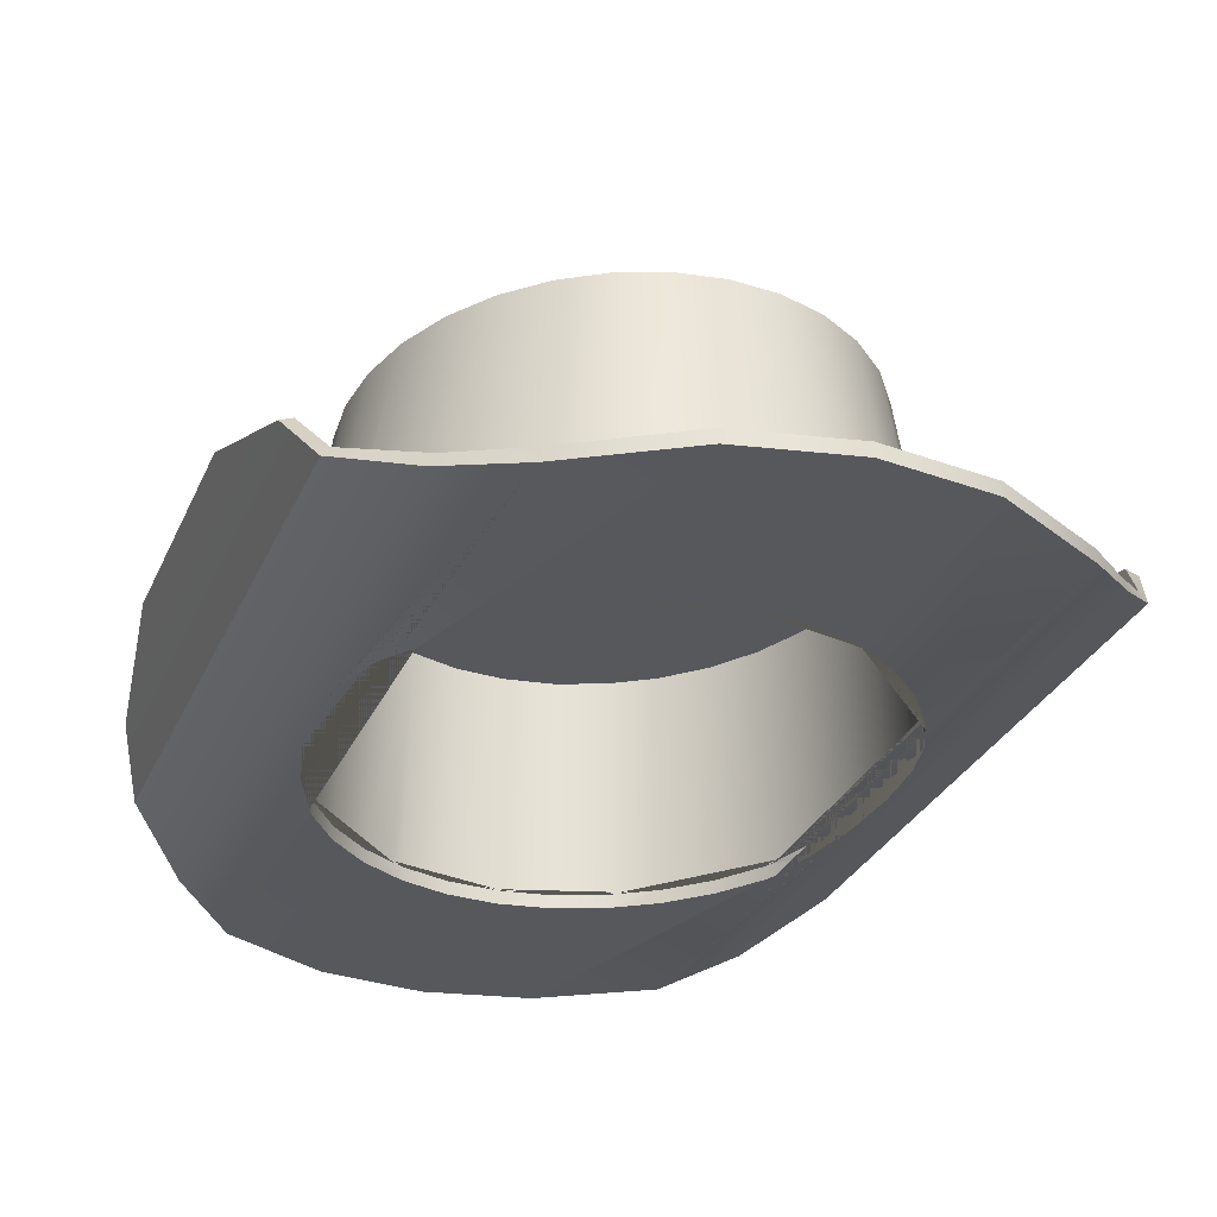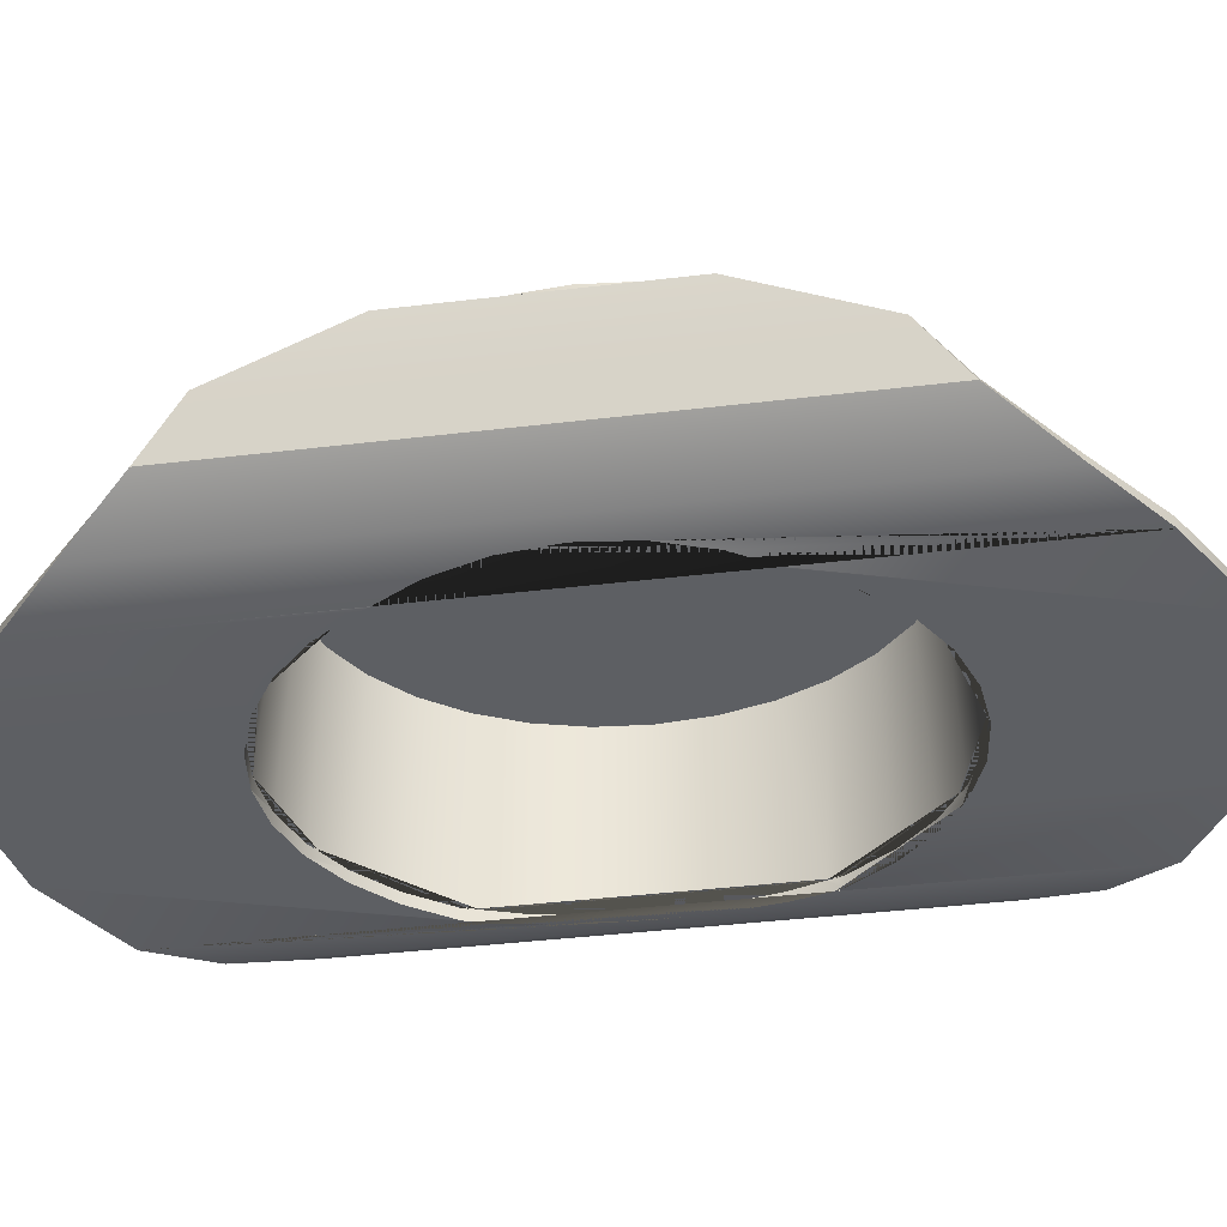
<metadata>
{"format":"obj","ext":"obj","renderer":"f3d","projection":"perspective","resolution":1024,"background":"white","views":[{"elev":-28.0,"azim":160.3,"up":"+Y"},{"elev":-40.3,"azim":98.4,"up":"+Y"}]}
</metadata>
<code>
o Cowboy_Hat_Plane.006
v -0.8494 0.2181 0.3109
v 0.8494 0.2181 0.311
v -0.8494 0.2181 -0.3108
v 0.8494 0.2181 -0.311
v -0.7675 -0.006302 0.7505
v -0.5 -0.1319 1.07
v -0.25 -0.1319 1.221
v -3e-06 -0.1319 1.265
v 0.25 -0.1319 1.221
v 0.5 -0.1319 1.07
v 0.7675 -0.006302 0.7505
v 0.7675 -0.006302 -0.7505
v 0.5 -0.1319 -1.07
v 0.25 -0.1319 -1.221
v -3e-06 -0.1319 -1.265
v -0.25 -0.1319 -1.221
v -0.5 -0.1319 -1.07
v -0.7675 -0.006302 -0.7505
v -0.6332 -0.08821 0.9227
v -0.6332 -0.08821 -0.9227
v 0.6332 -0.08821 0.9227
v 0.6332 -0.08821 -0.9227
v 0.8079 0.1065 0.6413
v 0.8079 0.1065 -0.6413
v -0.8079 0.1065 -0.6413
v -0.8079 0.1065 0.6413
v -0.8775 0.2076 0.3109
v 0.8775 0.2076 0.311
v -0.8775 0.2076 -0.3108
v 0.8775 0.2076 -0.311
v -0.7844 -0.02685 0.7505
v -0.5025 -0.1618 1.07
v -0.25 -0.1619 1.221
v -3e-06 -0.1619 1.265
v 0.25 -0.1619 1.221
v 0.5025 -0.1618 1.07
v 0.7844 -0.02685 0.7505
v 0.7844 -0.02685 -0.7505
v 0.5025 -0.1618 -1.07
v 0.25 -0.1619 -1.221
v -3e-06 -0.1619 -1.265
v -0.25 -0.1619 -1.221
v -0.5025 -0.1618 -1.07
v -0.7844 -0.02685 -0.7505
v -0.6447 -0.1159 0.9227
v -0.6447 -0.1159 -0.9227
v 0.6447 -0.1159 0.9227
v 0.6447 -0.1159 -0.9227
v 0.836 0.09607 0.6413
v 0.836 0.09607 -0.6413
v -0.836 0.09607 -0.6413
v -0.836 0.09607 0.6413
v 0.6492 -0.1019 0.1557
v 0.6435 -0.1039 0.1805
v 0.6492 -0.1019 -0.1557
v 0.6609 -0.09782 2e-06
v 0.6435 -0.1039 -0.1805
v -0.6492 -0.1019 -0.1557
v -0.6609 -0.09782 2e-06
v -0.6435 -0.1039 0.1805
v -0.6492 -0.1019 0.1557
v -0.6435 -0.1039 -0.1805
v -0.6133 -0.1095 0.3063
v -0.6133 -0.1095 -0.3063
v -0.5543 -0.1203 -0.4465
v -0.5081 -0.1288 -0.5185
v -0.5081 -0.1288 0.5185
v -0.5543 -0.1203 0.4465
v 0.5543 -0.1203 0.4465
v 0.5081 -0.1288 0.5185
v 0.5081 -0.1288 -0.5185
v 0.5543 -0.1203 -0.4465
v 0.6133 -0.1095 0.3063
v 0.6133 -0.1095 -0.3063
v -0.3716 -0.1288 0.6705
v -0.256 -0.1288 0.745
v -0.2541 -0.1288 0.7457
v -0.2541 -0.1288 -0.7459
v -0.256 -0.1288 -0.745
v -0.1305 -0.1288 0.7909
v -0.3716 -0.1288 -0.6705
v -0.4729 -0.1288 -0.5702
v -0.4729 -0.1288 0.5702
v -3e-06 -0.1288 -0.8064
v -3e-06 -0.1288 0.8064
v 0.1305 -0.1288 0.7909
v -0.1305 -0.1288 -0.7909
v 0.2541 -0.1288 0.7459
v 0.2541 -0.1288 -0.7459
v 0.1305 -0.1288 -0.7909
v 0.4729 -0.1288 0.5702
v 0.4729 -0.1288 -0.5702
v 0.3716 -0.1288 -0.6705
v 0.2559 -0.1288 0.745
v 0.2559 -0.1288 -0.745
v 0.3716 -0.1288 0.6705
v 0.1206 0.06762 0.7313
v -3e-06 0.06762 0.7456
v -0.1206 0.06762 0.7313
v 0.4373 0.06762 0.5272
v 0.3436 0.06762 0.6199
v 0.2366 0.06762 0.6888
v 0.569 0.0773 0.2842
v 0.5133 0.07187 0.4135
v 0.6031 0.08107 0.1446
v 0.6144 0.08311 2e-06
v 0.6031 0.08107 -0.1446
v 0.5133 0.07187 -0.4135
v 0.569 0.0773 -0.2842
v 0.2366 0.06762 -0.6888
v 0.3436 0.06762 -0.6199
v 0.4373 0.06762 -0.5272
v -3e-06 0.06762 -0.7456
v -0.1206 0.06762 -0.7313
v 0.1206 0.06762 -0.7313
v -0.3436 0.06762 -0.6199
v -0.2367 0.06762 -0.6888
v -0.4373 0.06762 -0.5272
v -0.569 0.0773 -0.2842
v -0.5133 0.07187 -0.4135
v -0.6031 0.08107 0.1446
v -0.6144 0.08311 2e-06
v -0.6031 0.08107 -0.1446
v -0.569 0.0773 0.2842
v -0.5133 0.07187 0.4135
v -0.2367 0.06762 0.6888
v -0.3436 0.06762 0.6199
v -0.4373 0.06762 0.5272
v 0.109 0.5577 -0.6609
v -3e-06 0.5577 -0.6738
v 0.2139 0.5577 -0.6225
v 0.3105 0.5577 -0.5603
v 0.3952 0.5577 -0.4765
v 0.4647 0.5577 -0.3744
v 0.5163 0.5577 -0.2579
v 0.5481 0.5577 -0.1315
v 0.5589 0.5577 2e-06
v 0.5481 0.5577 0.1315
v 0.5163 0.5577 0.2579
v 0.4647 0.5577 0.3744
v 0.3952 0.5577 0.4765
v 0.3105 0.5577 0.5603
v 0.2139 0.5577 0.6225
v 0.109 0.5577 0.6609
v -3e-06 0.5577 0.6738
v -0.109 0.5577 0.6609
v -0.2139 0.5577 0.6225
v -0.3105 0.5577 0.5603
v -0.3952 0.5577 0.4765
v -0.4647 0.5577 0.3744
v -0.5163 0.5577 0.2579
v -0.5481 0.5577 0.1315
v -0.5589 0.5577 2e-06
v -0.5481 0.5577 -0.1315
v -0.5163 0.5577 -0.2579
v -0.4647 0.5577 -0.3744
v -0.3952 0.5577 -0.4765
v -0.3105 0.5577 -0.5603
v -0.2139 0.5577 -0.6225
v -0.109 0.5577 -0.6609
v 0.6388 -0.0847 0.1532
v 0.6332 -0.08821 0.1776
v 0.6388 -0.0847 -0.1532
v 0.6503 -0.07753 2e-06
v 0.6332 -0.08821 -0.1776
v -0.6388 -0.0847 -0.1532
v -0.6503 -0.07753 2e-06
v -0.6332 -0.08821 0.1776
v -0.6388 -0.0847 0.1532
v -0.6332 -0.08821 -0.1776
v -0.6035 -0.09795 0.3014
v -0.6035 -0.09795 -0.3014
v -0.5454 -0.117 -0.4394
v -0.5 -0.1319 -0.5102
v -0.5 -0.1319 0.5102
v -0.5454 -0.117 0.4394
v 0.5454 -0.117 0.4394
v 0.5 -0.1319 0.5102
v 0.5 -0.1319 -0.5102
v 0.5454 -0.117 -0.4394
v 0.6035 -0.09795 0.3014
v 0.6035 -0.09795 -0.3014
v -0.3656 -0.1319 0.6598
v -0.2519 -0.1319 0.7331
v -0.25 -0.1319 0.7338
v -0.25 -0.1319 -0.734
v -0.2519 -0.1319 -0.7331
v -0.1284 -0.1319 0.7782
v -0.3656 -0.1319 -0.6598
v -0.4654 -0.1319 -0.5611
v -0.4654 -0.1319 0.5611
v -3e-06 -0.1319 -0.7935
v -3e-06 -0.1319 0.7935
v 0.1284 -0.1319 0.7782
v -0.1284 -0.1319 -0.7782
v 0.25 -0.1319 0.734
v 0.25 -0.1319 -0.734
v 0.1284 -0.1319 -0.7782
v 0.4654 -0.1319 0.5611
v 0.4654 -0.1319 -0.5611
v 0.3656 -0.1319 -0.6598
v 0.2519 -0.1319 0.7331
v 0.2519 -0.1319 -0.7331
v 0.3656 -0.1319 0.6598
v 0.1126 0.3671 -0.6873
v -0 0.3671 -0.7007
v 0.2208 0.3671 -0.6478
v 0.3206 0.3671 -0.5835
v 0.408 0.3671 -0.4969
v 0.4798 0.3671 -0.3915
v 0.5331 0.3671 -0.2713
v 0.5659 0.3671 -0.1408
v 0.577 0.3671 -0.005032
v 0.5659 0.3671 0.1307
v 0.5331 0.3671 0.2612
v 0.4798 0.3671 0.3815
v 0.408 0.3671 0.4869
v 0.3206 0.3671 0.5734
v 0.2208 0.3671 0.6377
v 0.1126 0.3671 0.6773
v -0 0.3671 0.6906
v -0.1126 0.3671 0.6773
v -0.2208 0.3671 0.6377
v -0.3206 0.3671 0.5734
v -0.408 0.3671 0.4869
v -0.4798 0.3671 0.3815
v -0.5331 0.3671 0.2612
v -0.5659 0.3671 0.1307
v -0.577 0.3671 -0.005032
v -0.5659 0.3671 -0.1408
v -0.5331 0.3671 -0.2713
v -0.4798 0.3671 -0.3915
v -0.408 0.3671 -0.4969
v -0.3206 0.3671 -0.5835
v -0.2208 0.3671 -0.6478
v -0.1126 0.3671 -0.6873
v -0.5902 -0.1137 -0.005032
v -0.5787 -0.1061 0.1337
v -0.5454 -0.117 0.2673
v -0.5789 -0.1158 0.1338
v -0.5899 -0.1024 -0.005032
v -0.5454 -0.117 0.2673
v -0.5787 -0.1061 0.1337
v -0.5 -0.1319 0.3707
v -0.5789 -0.1158 -0.1439
v -0.5 -0.1319 -0.3807
v 0.1154 -0.1619 0.6944
v 0.1152 -0.1319 0.6935
v -0.5081 -0.1288 0.3521
v -0.5334 -0.1241 0.2947
v -0.5026 -0.131 -0.3747
v -0.5455 -0.1219 -0.2774
v -0.5081 -0.1288 -0.3622
v -0.5454 -0.117 -0.2774
v 0.1152 -0.1319 0.6935
v -0.5 -0.1319 0.3707
v -0.5331 -0.1211 0.2952
v -0.1152 -0.1319 0.6935
v -0.5 -0.1319 -0.3807
v -0.5331 -0.1211 0.2952
v -0.5026 -0.131 -0.3747
v -0.5455 -0.1219 0.2674
v -0.226 -0.1319 0.6529
v 0.1152 -0.1288 0.6934
v -3e-06 -0.1319 0.7072
v -3e-06 -0.1319 -0.7172
v -0.5449 -0.1172 -0.2785
v -0.5899 -0.1024 -0.005032
v -0.5787 -0.1061 -0.1438
v -0.25 -0.1319 0.6375
v -0.25 -0.1319 -0.6476
v 0.1154 -0.1619 -0.7045
v -0.1152 -0.1319 -0.7035
v 0.1152 -0.1319 -0.7035
v 0.1152 -0.1319 -0.7035
v 0.1152 -0.1288 -0.7034
v -0.226 -0.1319 -0.663
v -0.5454 -0.117 -0.2774
v -0.5787 -0.1061 -0.1438
v -3e-06 -0.1288 0.7071
v -0 -0.1288 0.7071
v -0 -0.1288 -0.7171
v -3e-06 -0.1288 -0.7171
v 0.226 -0.1288 0.6528
v 0.2264 -0.1619 -0.6639
v 0.226 -0.1319 -0.663
v 0.226 -0.1319 -0.663
v 0.226 -0.1288 -0.6629
v -0.3282 -0.1319 0.5871
v -0.4177 -0.1319 0.4986
v -0.25 -0.1319 -0.6476
v -0.25 -0.1319 0.6375
v 0.5795 -0.137 0.1339
v -0.4183 -0.1618 -0.5093
v 0.5789 -0.1158 0.1338
v 0.5787 -0.1061 0.1337
v 0.5787 -0.1061 0.1337
v -0.4177 -0.1319 -0.5086
v -0.4911 -0.1319 0.3906
v -0.4177 -0.1319 -0.5086
v -0.4176 -0.1288 -0.5086
v 0.2541 -0.1288 0.6348
v -0.4911 -0.1319 -0.4007
v -0.3282 -0.1319 -0.5972
v 0.2541 -0.1288 -0.6448
v 0.3282 -0.1319 0.5871
v 0.4177 -0.1319 0.4986
v 0.5 -0.1319 0.3707
v 0.4911 -0.1319 0.3906
v 0.4911 -0.1319 -0.4007
v 0.5 -0.1319 -0.3807
v -0.4911 -0.1319 -0.4007
v -0.4911 -0.1319 0.3906
v -0.4177 -0.1319 0.4986
v -0.3282 -0.1319 0.5871
v -0.3286 -0.1619 -0.598
v -0.3282 -0.1319 -0.5972
v -0.3281 -0.1288 -0.5971
v -0.1152 -0.1319 0.6935
v -3e-06 -0.1319 0.7072
v -3e-06 -0.1319 -0.7172
v 0.5081 -0.1288 0.3521
v 0.5455 -0.1219 0.2674
v 0.5334 -0.1241 -0.3048
v 0.5081 -0.1288 -0.3622
v 0.5902 -0.1137 -0.005032
v 0.5454 -0.117 0.2673
v 0.5461 -0.1477 0.2677
v 0.5789 -0.1158 -0.1439
v 0.25 -0.1319 0.6375
v 0.5454 -0.117 0.2673
v 0.25 -0.1319 -0.6476
v 0.4177 -0.1319 -0.5086
v 0.3282 -0.1319 -0.5972
v -0.226 -0.1319 -0.663
v -0.1152 -0.1319 -0.7035
v -0.226 -0.1319 0.6529
v 0.5455 -0.1219 -0.2774
v -0 -0.1319 0.7072
v -0 -0.1319 -0.7172
v 0.226 -0.1319 0.6529
v 0.226 -0.1319 0.6529
v 0.25 -0.1319 0.6375
v 0.25 -0.1319 -0.6476
v -0 -0.1619 0.7081
v -0 -0.1319 0.7072
v -0.5461 -0.1477 0.2677
v -0.5795 -0.137 0.1339
v -0 -0.1319 -0.7172
v 0.25 -0.1619 -0.6487
v 0.4177 -0.1319 0.4986
v 0.3282 -0.1319 0.5871
v 0.5 -0.1319 0.3707
v 0.4911 -0.1319 0.3906
v 0.4911 -0.1319 -0.4007
v 0.5 -0.1319 -0.3807
v -0.5907 -0.1333 -0.005032
v 0.3286 -0.1619 -0.598
v 0.3282 -0.1319 -0.5972
v 0.3281 -0.1288 -0.5971
v 0.5026 -0.131 0.3646
v 0.5331 -0.121 -0.3053
v 0.5899 -0.1024 -0.005032
v 0.5787 -0.1061 -0.1438
v 0.4177 -0.1319 -0.5086
v 0.5454 -0.117 -0.2774
v 0.5899 -0.1024 -0.005032
v 0.5025 -0.1618 0.3671
v 0.5026 -0.131 0.3646
v 0.5112 -0.1282 0.3451
v 0.5112 -0.1282 0.3451
v -0.25 -0.1619 -0.6487
v -0.2541 -0.1288 -0.6448
v 0.5787 -0.1061 -0.1438
v 0.5331 -0.121 -0.3053
v 0.5454 -0.117 -0.2774
v -0.2264 -0.1619 -0.6639
v -0.226 -0.1288 -0.6629
v 0.4918 -0.1618 0.3912
v 0.4911 -0.1288 0.3906
v -0.5795 -0.137 -0.144
v -3e-06 -0.1619 0.7081
v -0.5025 -0.1618 -0.3772
v -0.5461 -0.1477 -0.2778
v -0.5025 -0.1618 0.3671
v -0.4918 -0.1618 -0.4013
v -0.4918 -0.1618 0.3912
v -0.1154 -0.1619 0.6944
v -0.1152 -0.1288 0.6934
v -0.3286 -0.1619 0.588
v -0.4183 -0.1618 0.4993
v -0.25 -0.1619 0.6386
v 0.4183 -0.1618 -0.5093
v 0.4176 -0.1288 -0.5086
v -0.1154 -0.1619 -0.7045
v -0.2264 -0.1619 0.6539
v 0.4183 -0.1618 0.4993
v 0.4176 -0.1288 0.4985
v -3e-06 -0.1619 -0.7182
v -0.1152 -0.1288 -0.7034
v -0 -0.1619 -0.7182
v -0.226 -0.1288 0.6528
v 0.2264 -0.1619 0.6539
v 0.25 -0.1619 0.6386
v 0.3286 -0.1619 0.588
v 0.3281 -0.1288 0.587
v 0.4918 -0.1618 -0.4013
v 0.4911 -0.1288 -0.4006
v 0.5025 -0.1618 -0.3772
v 0.5795 -0.137 -0.144
v -0.5112 -0.1282 -0.3552
v -0.5112 -0.1282 -0.3552
v 0.5461 -0.1477 -0.2778
v 0.5907 -0.1333 -0.005032
v -0.4911 -0.1288 -0.4006
v -0.2541 -0.1288 0.6348
v -0.3281 -0.1288 0.587
v -0.4911 -0.1288 0.3906
v -0.4176 -0.1288 0.4985
v 0.5112 -0.1282 -0.3552
v 0.5112 -0.1282 -0.3552
v -0.5112 -0.1282 0.3451
v -0.5112 -0.1282 0.3451
f 23 2 4 24
f 26 5 18 25
f 246 17 20 19 6 244 260 239 238 268 269 254 251
f 244 6 7 292 289 290 299
f 291 16 17 246 303 298 304
f 292 7 8 320 319 337
f 321 15 16 291 335 336
f 320 8 9 343 342 248 346
f 344 14 15 321 349 274 286
f 343 9 10 353 354 351 352
f 356 13 14 344 359 365 355
f 21 11 12 22
f 5 19 20 18
f 353 10 21 22 13 356 375 376 374 367 296 327 369
f 11 23 24 12
f 1 26 25 3
f 49 50 30 28
f 52 51 44 31
f 32 45 46 43 383 384 381 357 348 347 385
f 33 32 385 387 391 390 392
f 383 43 42 372 316 294 386
f 34 33 392 396 388 382
f 372 42 41 399 395 377
f 35 34 382 345 247 403 404
f 401 399 41 40 350 285 272
f 36 35 404 405 397 379 368
f 40 39 409 407 393 358 350
f 47 48 38 37
f 31 44 46 45
f 39 48 47 36 368 328 293 414 410 413 409
f 37 38 50 49
f 27 29 51 52
f 1 3 29 27
f 2 23 49 28
f 4 2 28 30
f 3 25 51 29
f 5 26 52 31
f 6 19 45 32
f 7 6 32 33
f 8 7 33 34
f 9 8 34 35
f 10 9 35 36
f 11 21 47 37
f 12 24 50 38
f 13 22 48 39
f 14 13 39 40
f 15 14 40 41
f 16 15 41 42
f 17 16 42 43
f 18 20 46 44
f 19 5 31 45
f 20 17 43 46
f 21 10 36 47
f 22 12 38 48
f 23 11 37 49
f 24 4 30 50
f 25 18 44 51
f 26 1 27 52
f 59 58 62 60 61
f 305 89 95 93 92 71 325 408 394 360
f 70 91 96 94 88 302 406 398 380 322
f 56 53 54 57 55
f 373 78 87 84 283 400 378
f 280 85 80 77 416 402 389
f 416 77 76 75 83 67 249 418 419 417
f 253 66 82 81 79 78 373 318 301 415
f 67 68 63 60 62 64 65 66 253 252 245 237 240 262 250 249
f 282 283 84 90 89 305 288 276
f 302 88 86 85 280 281 264 284
f 324 325 71 72 74 57 54 73 69 70 322 323 295 326 329 338
f 80 85 98 99
f 85 86 97 98
f 96 91 100 101
f 94 96 101 102
f 69 73 103 104
f 56 55 107 106
f 53 56 106 105
f 74 72 108 109
f 93 95 110 111
f 92 93 111 112
f 90 84 113 115
f 84 87 114 113
f 79 81 116 117
f 81 82 118 116
f 65 64 119 120
f 58 59 122 123
f 59 61 121 122
f 63 68 125 124
f 75 76 126 127
f 83 75 127 128
f 97 86 88 94 102
f 100 91 70 69 104
f 103 73 54 53 105
f 107 55 57 74 109
f 108 72 71 92 112
f 110 95 89 90 115
f 117 114 87 78 79
f 118 82 66 65 120
f 119 64 62 58 123
f 60 63 124 121 61
f 128 125 68 67 83
f 76 77 80 99 126
f 151 153 152
f 145 159 158 146
f 144 160 159 145
f 130 160 144 143
f 129 130 143 142
f 131 129 142 141
f 132 131 141 140
f 133 132 140 139
f 134 133 139 138
f 146 158 157 147
f 147 157 156 148
f 148 156 155 149
f 149 155 154 150
f 150 154 153 151
f 135 134 138 137
f 136 135 137
f 154 155 172 170 166
f 167 166 170 168 169
f 187 159 160 195 186
f 178 199 204 202 196 330 306 307 309 308
f 332 197 203 201 200 179 311 310 333 334
f 133 134 180 179 200
f 192 195 160 130
f 161 164 137 138
f 164 161 162 165 163
f 149 150 176 175 191
f 265 193 188 185 270 263 258
f 271 186 195 192 266 273 277
f 182 180 134 135
f 191 183 148 149
f 183 184 147 148
f 147 184 185 188 146
f 129 131 203 197 198
f 167 169 152 153
f 270 185 184 183 191 175 256 313 314 315
f 312 259 174 190 189 187 186 271 317 300
f 164 163 136 137
f 200 201 132 133
f 198 192 130 129
f 139 181 162 161 138
f 151 152 169 168 171
f 175 176 171 168 170 172 173 174 259 261 267 278 279 241 243 242 257 256
f 189 190 157 158
f 171 176 150 151
f 202 204 142 143
f 199 178 177 140 141
f 173 156 157 190 174
f 204 199 141 142
f 330 196 194 193 265 339 255 341
f 340 266 192 198 197 332 287 275
f 193 194 144 145
f 201 203 131 132
f 362 311 179 180 182 165 162 181 177 178 308 361 331 297 363 364 366
f 188 193 145 146
f 143 144 194 196 202
f 135 136 163 165 182
f 187 189 158 159
f 177 181 139 140
f 173 172 155 156
f 166 167 153 154
f 348 240 262 347
f 242 239 238 243
f 240 238 239 262
f 243 228 227 242
f 206 205 207 208 209 210 211 212 213 214 215 216 217 218 219 220 221 222 223 224 225 226 227 228 229 230 231 232 233 234 235 236
f 328 323 295 293
f 323 327 296 295
f 327 331 297 296
f 215 214 297 331
f 357 237 240 348
f 268 241 243 238
f 237 268 238 240
f 241 229 228 243
f 354 353 369 370 323 328 368 379
f 323 370 327
f 331 371 322 380 216 215
f 371 331 327 370
f 322 371 361 308 309 380
f 309 308 361 371 370 369 353 354
f 381 245 237 357
f 241 268 269 279
f 268 237 245 269
f 279 230 229 241
f 351 354 379 397
f 398 217 216 380
f 309 307 398 380
f 307 309 354 351
f 384 252 245 381
f 279 269 254 278
f 252 254 269 245
f 278 231 230 279
f 352 351 397 405
f 218 217 398 406
f 307 306 406 398
f 306 307 351 352
f 386 303 246 251 411 252 384 383
f 278 254 411 412 267
f 254 252 411
f 411 251 246 303 312 259 261 412
f 253 415 232 231 278 267 412
f 253 412 261 259 312 415
f 342 343 352 405 404 403
f 219 218 406 302 284
f 284 302 406 306 330 341
f 330 306 352 343 342 341
f 272 274 349 401
f 274 275 340 349
f 275 276 282 340
f 276 205 206 282
f 294 298 303 386
f 312 303 298 300
f 415 312 300 301
f 301 233 232 415
f 342 403 247 248
f 220 219 284 264
f 284 341 255 264
f 341 342 248 255
f 285 286 274 272
f 275 274 286 287
f 276 275 287 288
f 288 207 205 276
f 298 294 316 304
f 300 298 304 317
f 301 300 317 318
f 318 234 233 301
f 248 247 345 346
f 281 221 220 264
f 281 264 255 339
f 346 339 255 248
f 344 286 285 350 358 359
f 359 334 332 287 286 344
f 305 288 287 332 334 360
f 360 208 207 288 305
f 377 335 291 304 316 372
f 335 277 271 317 304 291
f 318 317 271 277 378 373
f 378 235 234 318 373
f 319 320 346 345 382 388
f 389 222 221 281 280
f 280 281 339 265 258 389
f 258 265 339 346 320 319
f 393 365 359 358
f 365 333 334 359
f 360 334 333 394
f 394 209 208 360
f 395 336 335 377
f 336 273 277 335
f 378 277 273 400
f 400 236 235 378
f 337 319 388 396
f 402 223 222 389
f 258 263 402 389
f 263 258 319 337
f 355 365 393 407
f 310 333 365 355
f 333 310 408 394
f 210 209 394 408
f 401 349 321 336 395 399
f 349 340 266 273 336 321
f 400 273 266 340 282 283
f 282 206 236 400 283
f 289 292 337 396 392 390
f 417 224 223 402 416
f 263 270 315 417 416 402
f 292 289 315 270 263 337
f 338 324 421 356 355 407 409 413
f 356 421 420 311 310 355
f 375 421 324 338 376
f 366 362 420 421 375 376
f 408 310 311 420 325
f 211 210 408 325 420 362 366
f 290 289 390 391
f 419 225 224 417
f 315 314 419 417
f 289 290 314 315
f 329 338 413 410
f 338 329 374 376
f 364 366 376 374
f 212 211 366 364
f 387 299 290 391
f 418 226 225 419
f 419 314 313 418
f 314 290 299 313
f 326 329 410 414
f 329 326 367 374
f 363 364 374 367
f 363 213 212 364
f 347 262 250 422 244 299 387 385
f 257 423 422 260 239 242
f 250 262 239 260 422
f 249 418 313 256 423
f 256 313 299 244 422 423
f 242 227 226 418 249 423 257
f 295 326 414 293
f 326 295 296 367
f 297 363 367 296
f 297 214 213 363

</code>
